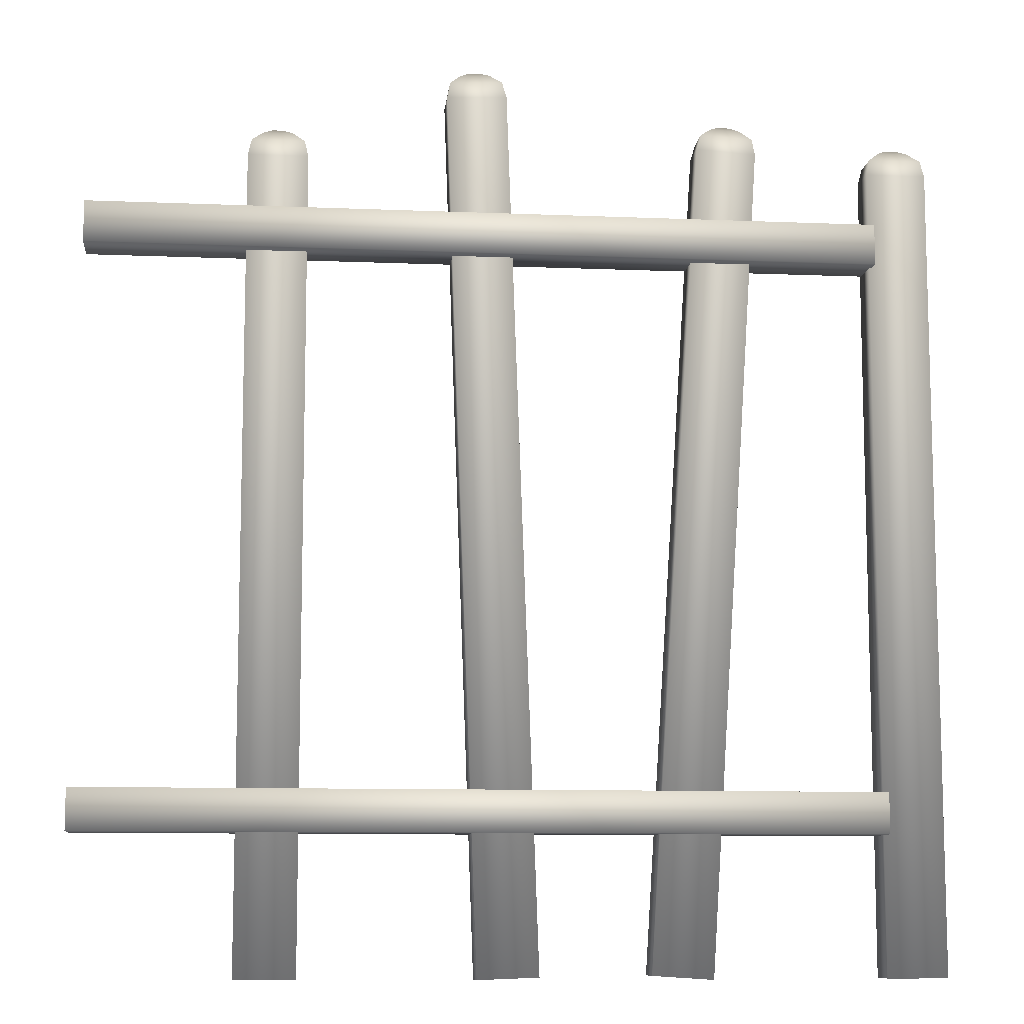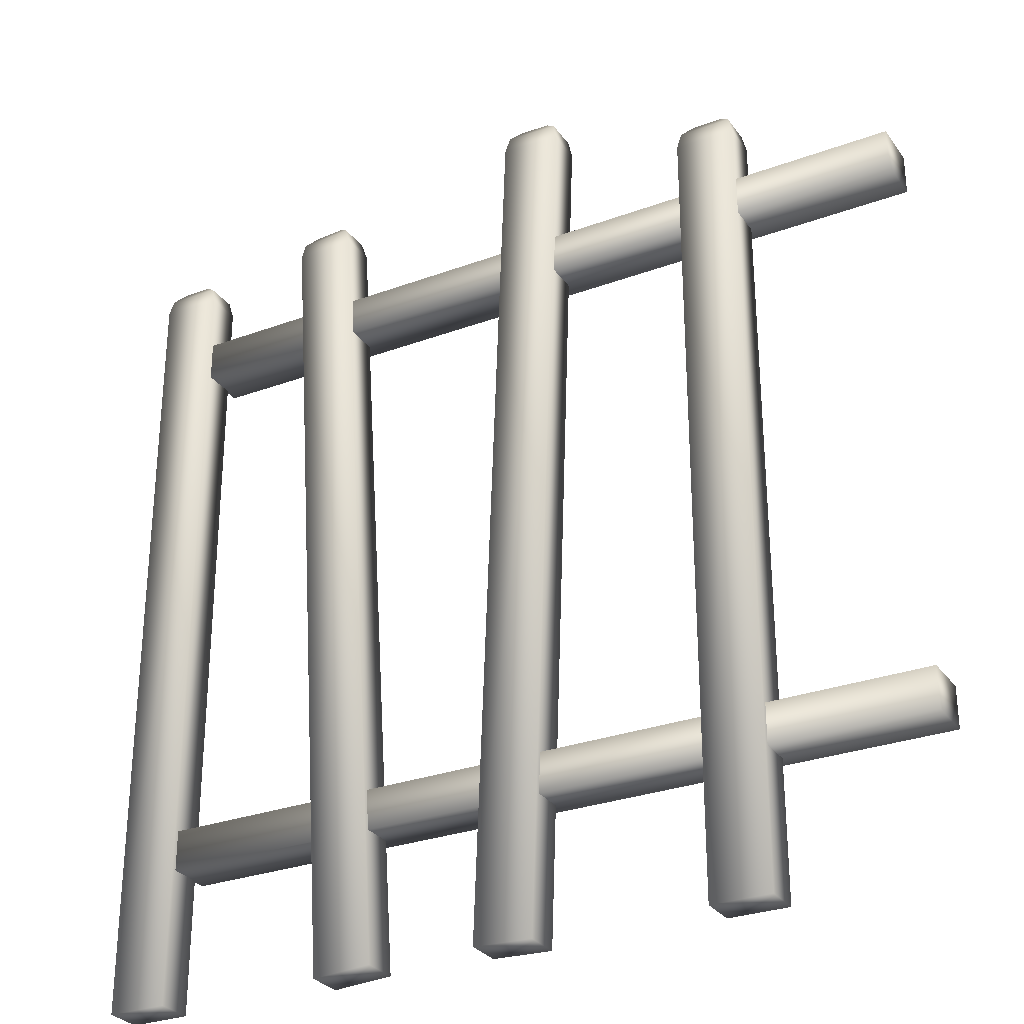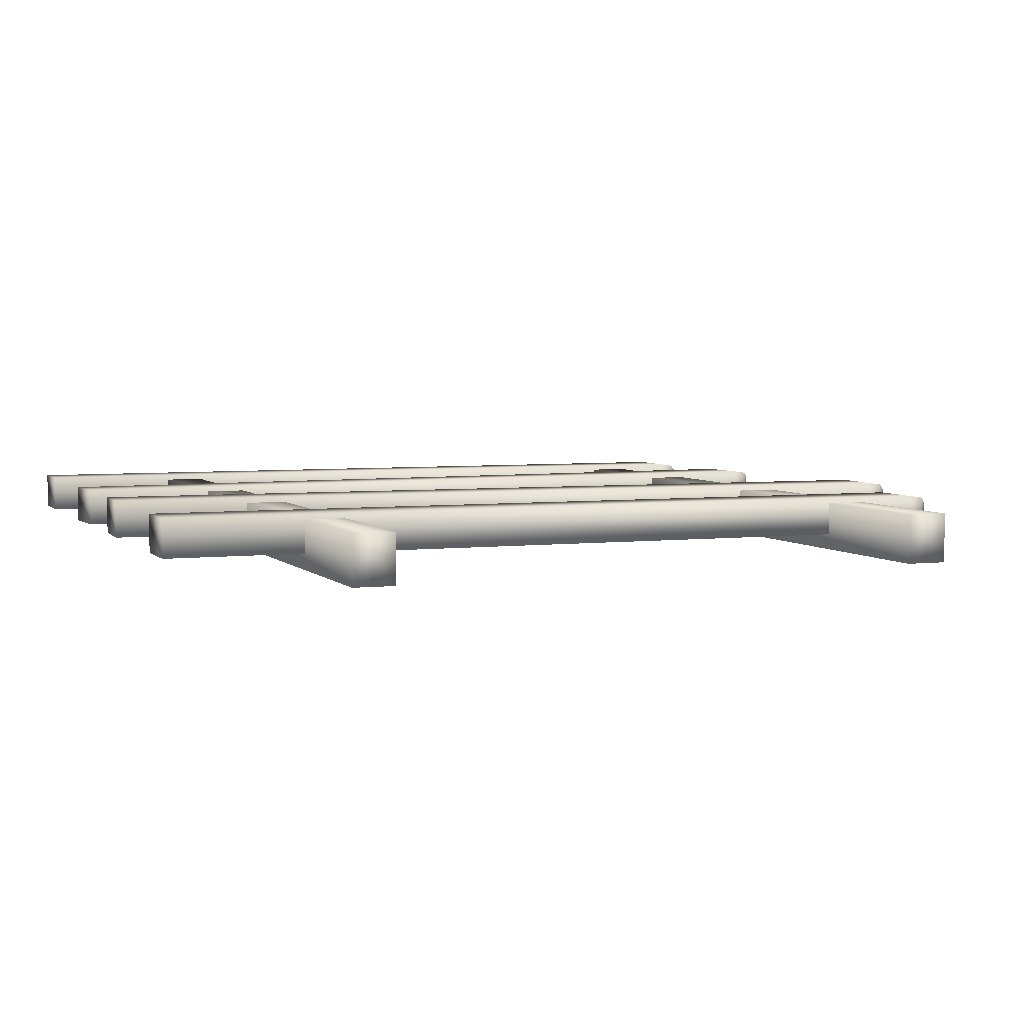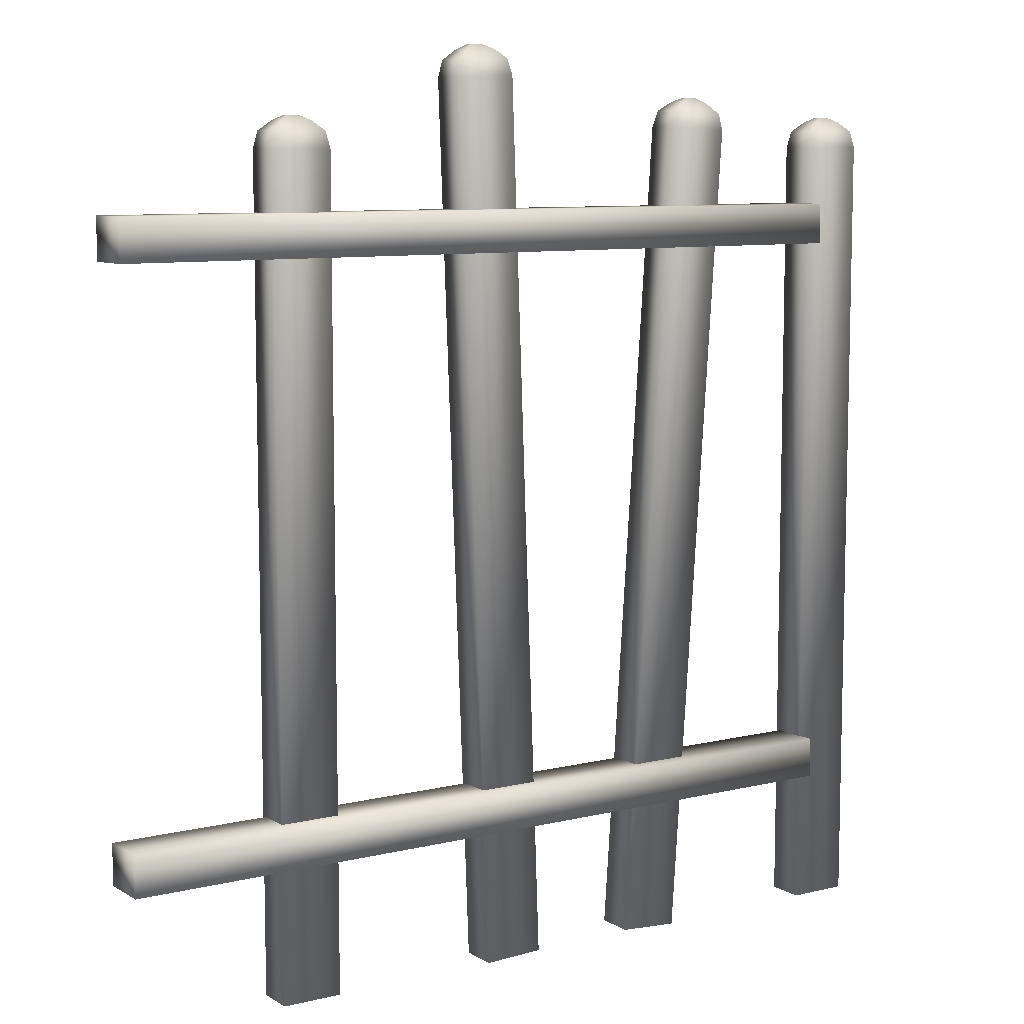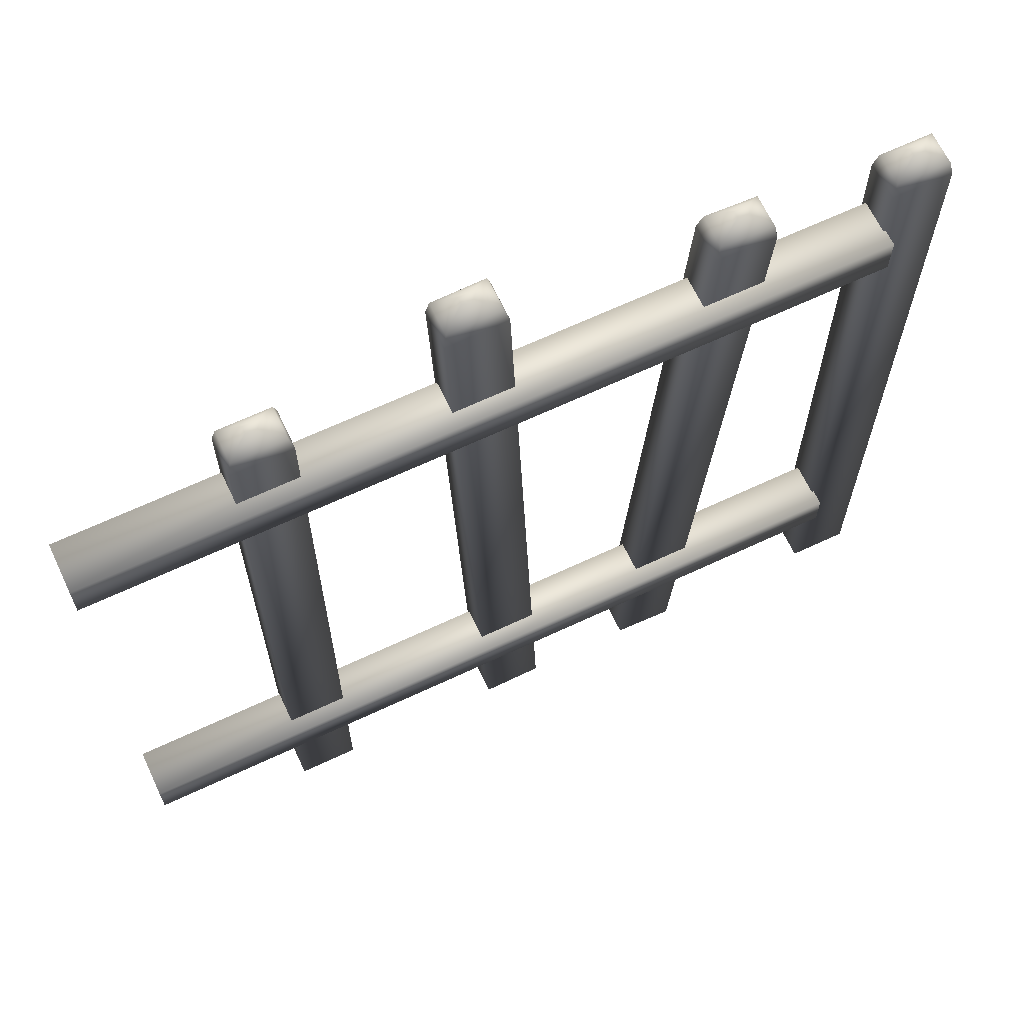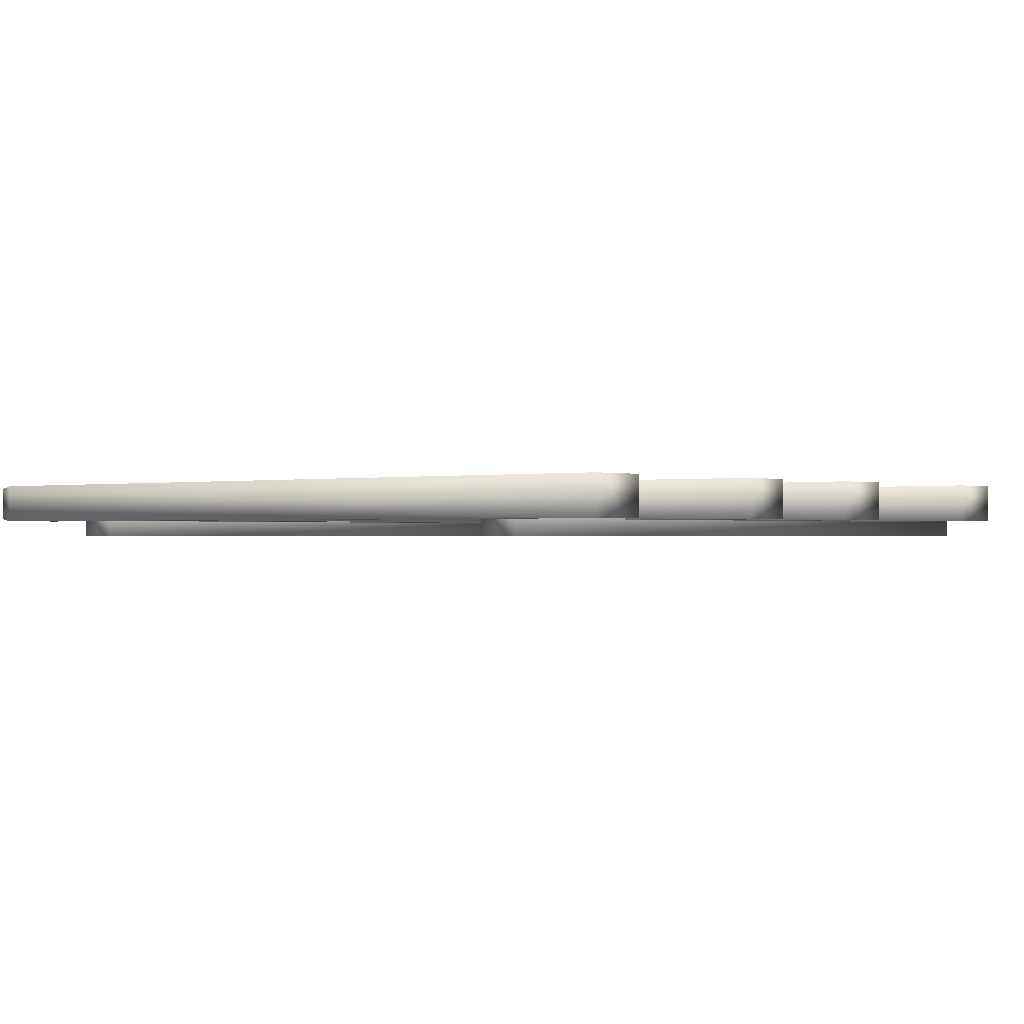
<metadata>
{"format":"obj","ext":"obj","renderer":"f3d","projection":"perspective","resolution":1024,"background":"white","views":[{"elev":-9.9,"azim":173.9,"up":"+Y"},{"elev":-29.3,"azim":28.7,"up":"+Y"},{"elev":4.6,"azim":69.0,"up":"+Z"},{"elev":8.7,"azim":146.8,"up":"+Y"},{"elev":66.3,"azim":154.8,"up":"+Y"},{"elev":-0.6,"azim":-49.6,"up":"+Z"}]}
</metadata>
<code>
v -1.901 0.004686 -0.04944
v -1.901 3.627 -0.04944
v -1.631 3.627 -0.04944
v -1.631 0.004686 -0.04944
v -1.901 0.004686 0.1205
v -1.901 3.627 0.1205
v -1.631 3.627 0.1205
v -1.631 0.004686 0.1205
v -1.791 3.765 0.02001
v -1.742 3.765 0.02001
v -1.791 3.765 0.05106
v -1.742 3.765 0.05106
v -1.648 3.7 0.1099
v -1.884 3.7 0.1099
v -1.884 3.7 -0.03881
v -1.648 3.7 -0.03881
v -1.699 3.743 0.0782
v -1.834 3.743 0.0782
v -1.834 3.743 -0.007138
v -1.699 3.743 -0.007138
v -1.641 3.368 -0.1205
v 1.901 3.368 -0.1205
v 1.901 3.185 -0.1205
v -1.641 3.185 -0.1205
v -1.641 3.368 0.09786
v 1.901 3.368 0.09786
v 1.901 3.185 0.09786
v -1.641 3.185 0.09786
v -0.8687 0 -0.04944
v -1.111 3.703 -0.04944
v -0.8425 3.721 -0.04944
v -0.5998 0.01761 -0.04944
v -0.8687 0 0.1205
v -1.111 3.703 0.1205
v -0.8425 3.721 0.1205
v -0.5998 0.01761 0.1205
v -1.011 3.848 0.02001
v -0.9614 3.852 0.02001
v -1.011 3.848 0.05106
v -0.9614 3.852 0.05106
v -0.8641 3.793 0.1099
v -1.099 3.778 0.1099
v -1.099 3.778 -0.03881
v -0.8641 3.793 -0.03881
v -0.917 3.833 0.0782
v -1.052 3.824 0.0782
v -1.052 3.824 -0.007138
v -0.917 3.833 -0.007138
v -0.1128 0.01131 -0.04944
v 0.03025 3.935 -0.04944
v 0.2995 3.925 -0.04944
v 0.1564 0.000923 -0.04944
v -0.1128 0.01131 0.1205
v 0.03025 3.935 0.1205
v 0.2995 3.925 0.1205
v 0.1564 0.000923 0.1205
v 0.1456 4.069 0.02001
v 0.1948 4.067 0.02001
v 0.1456 4.069 0.05106
v 0.1948 4.067 0.05106
v 0.2855 3.999 0.1099
v 0.04992 4.008 0.1099
v 0.04992 4.008 -0.03881
v 0.2855 3.999 -0.03881
v 0.237 4.044 0.0782
v 0.1018 4.049 0.0782
v 0.1018 4.049 -0.007138
v 0.237 4.044 -0.007138
v 0.9225 0.004686 -0.04944
v 0.9225 3.627 -0.04944
v 1.192 3.627 -0.04944
v 1.192 0.004686 -0.04944
v 0.9225 0.004686 0.1205
v 0.9225 3.627 0.1205
v 1.192 3.627 0.1205
v 1.192 0.004686 0.1205
v 1.033 3.765 0.02001
v 1.082 3.765 0.02001
v 1.033 3.765 0.05106
v 1.082 3.765 0.05106
v 1.175 3.7 0.1099
v 0.9393 3.7 0.1099
v 0.9393 3.7 -0.03881
v 1.175 3.7 -0.03881
v 1.125 3.743 0.0782
v 0.9895 3.743 0.0782
v 0.9895 3.743 -0.007138
v 1.125 3.743 -0.007138
v -1.641 0.8045 -0.1205
v 1.901 0.8045 -0.1205
v 1.901 0.6217 -0.1205
v -1.641 0.6217 -0.1205
v -1.641 0.8045 0.09786
v 1.901 0.8045 0.09786
v 1.901 0.6217 0.09786
v -1.641 0.6217 0.09786
g Form7
f 9 11 12 10
f 4 8 5 1
f 1 5 6 2
f 3 7 8 4
f 4 1 2 3
f 7 6 5 8
f 7 13 14 6
f 6 14 15 2
f 2 15 16 3
f 3 16 13 7
f 13 17 18 14
f 14 18 19 15
f 15 19 20 16
f 16 20 17 13
f 17 12 11 18
f 18 11 9 19
f 19 9 10 20
f 20 10 12 17
f 37 39 40 38
f 32 36 33 29
f 29 33 34 30
f 31 35 36 32
f 32 29 30 31
f 35 34 33 36
f 35 41 42 34
f 34 42 43 30
f 30 43 44 31
f 31 44 41 35
f 41 45 46 42
f 42 46 47 43
f 43 47 48 44
f 44 48 45 41
f 45 40 39 46
f 46 39 37 47
f 47 37 38 48
f 48 38 40 45
f 57 59 60 58
f 52 56 53 49
f 49 53 54 50
f 51 55 56 52
f 52 49 50 51
f 55 54 53 56
f 55 61 62 54
f 54 62 63 50
f 50 63 64 51
f 51 64 61 55
f 61 65 66 62
f 62 66 67 63
f 63 67 68 64
f 64 68 65 61
f 65 60 59 66
f 66 59 57 67
f 67 57 58 68
f 68 58 60 65
f 77 79 80 78
f 72 76 73 69
f 69 73 74 70
f 71 75 76 72
f 72 69 70 71
f 75 74 73 76
f 75 81 82 74
f 74 82 83 70
f 70 83 84 71
f 71 84 81 75
f 81 85 86 82
f 82 86 87 83
f 83 87 88 84
f 84 88 85 81
f 85 80 79 86
f 86 79 77 87
f 87 77 78 88
f 88 78 80 85
g Form9
f 21 25 26 22
f 22 26 27 23
f 23 27 28 24
f 24 28 25 21
f 24 21 22 23
f 27 26 25 28
f 89 93 94 90
f 90 94 95 91
f 91 95 96 92
f 92 96 93 89
f 92 89 90 91
f 95 94 93 96

</code>
